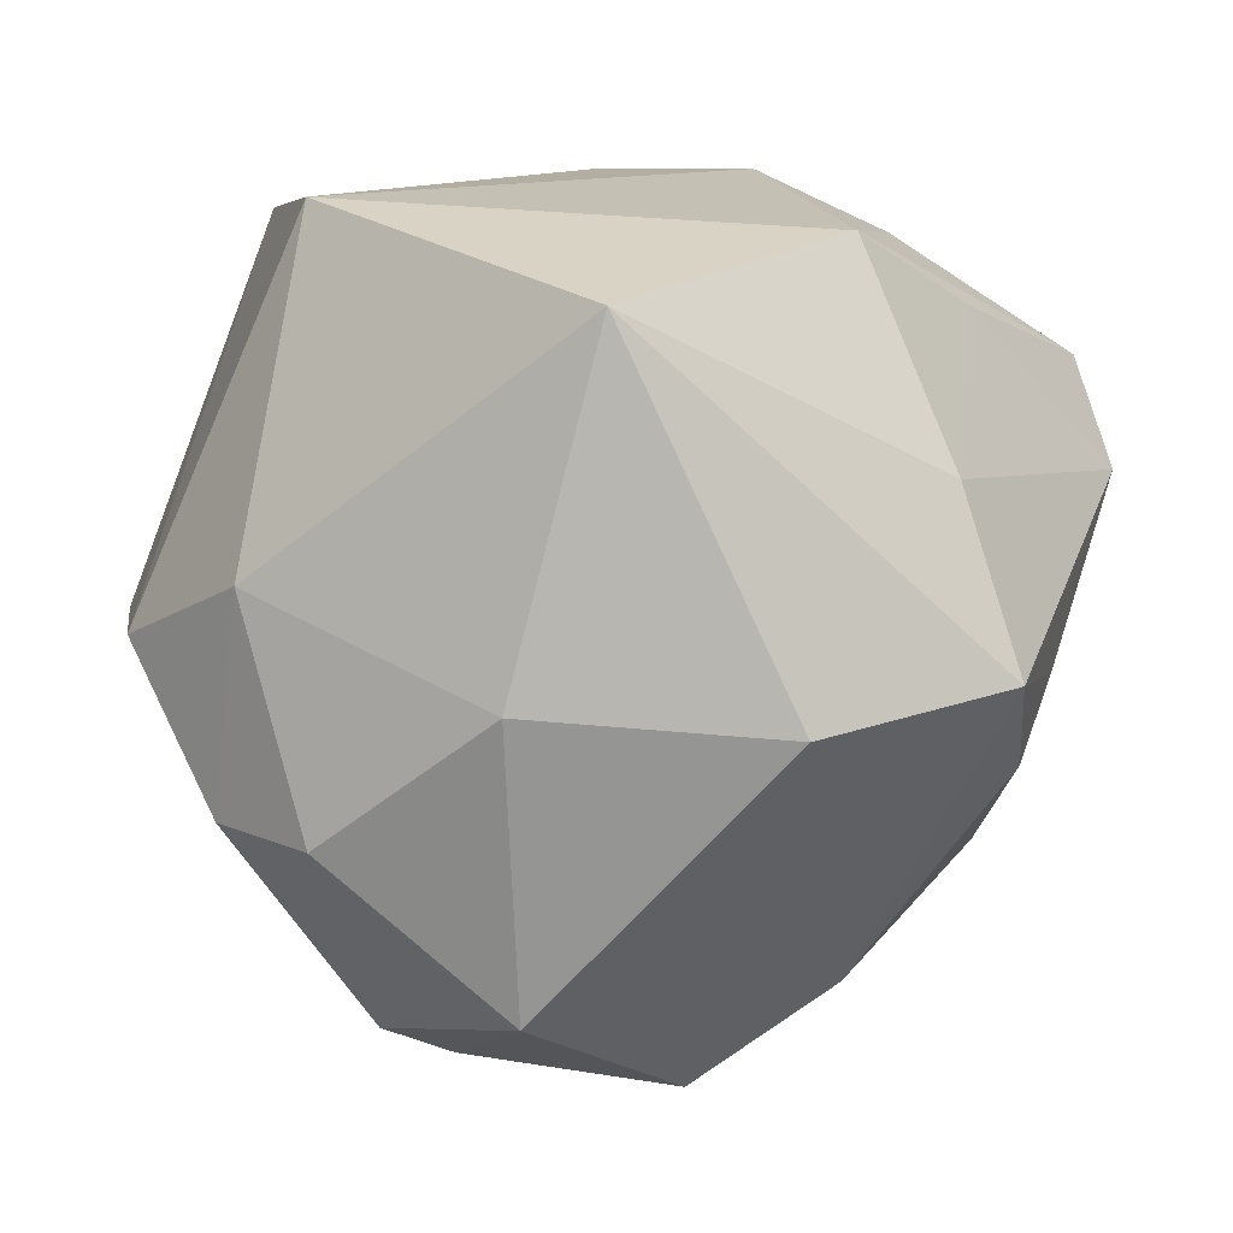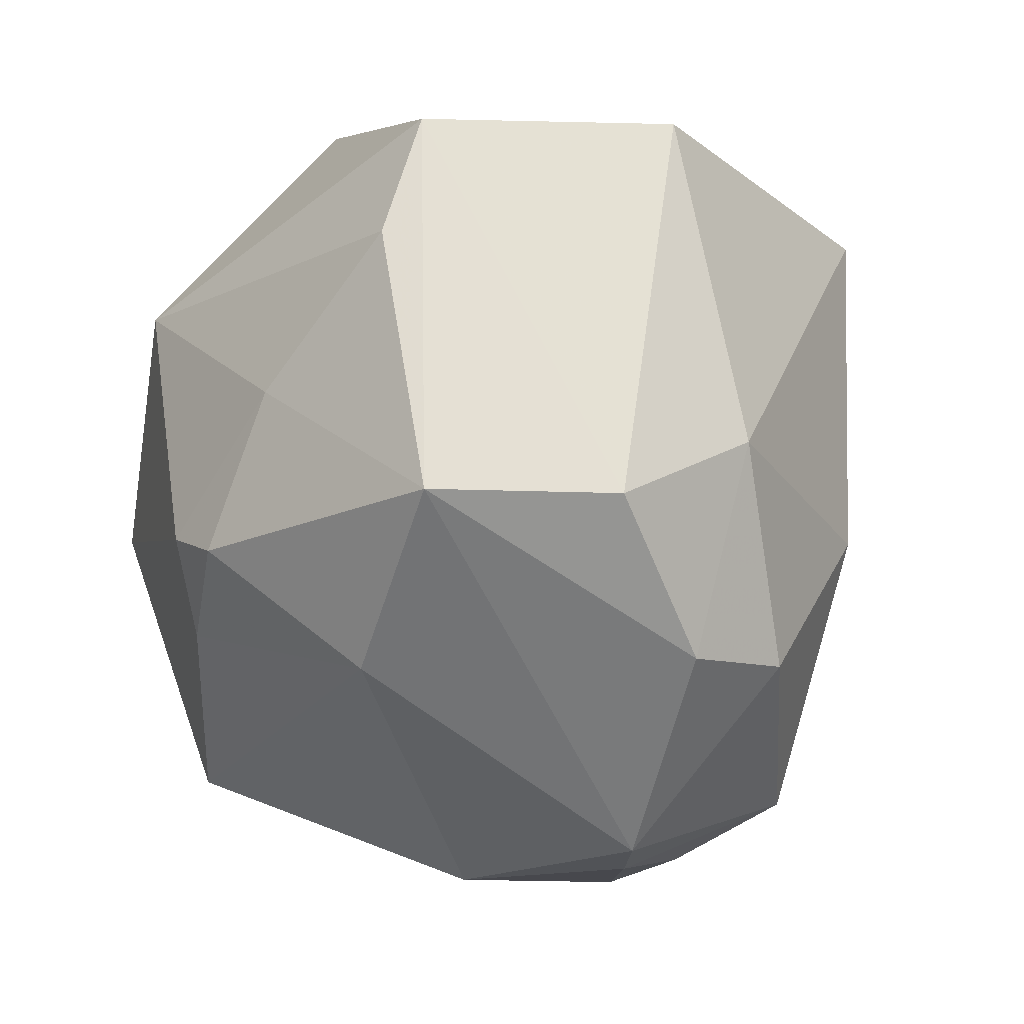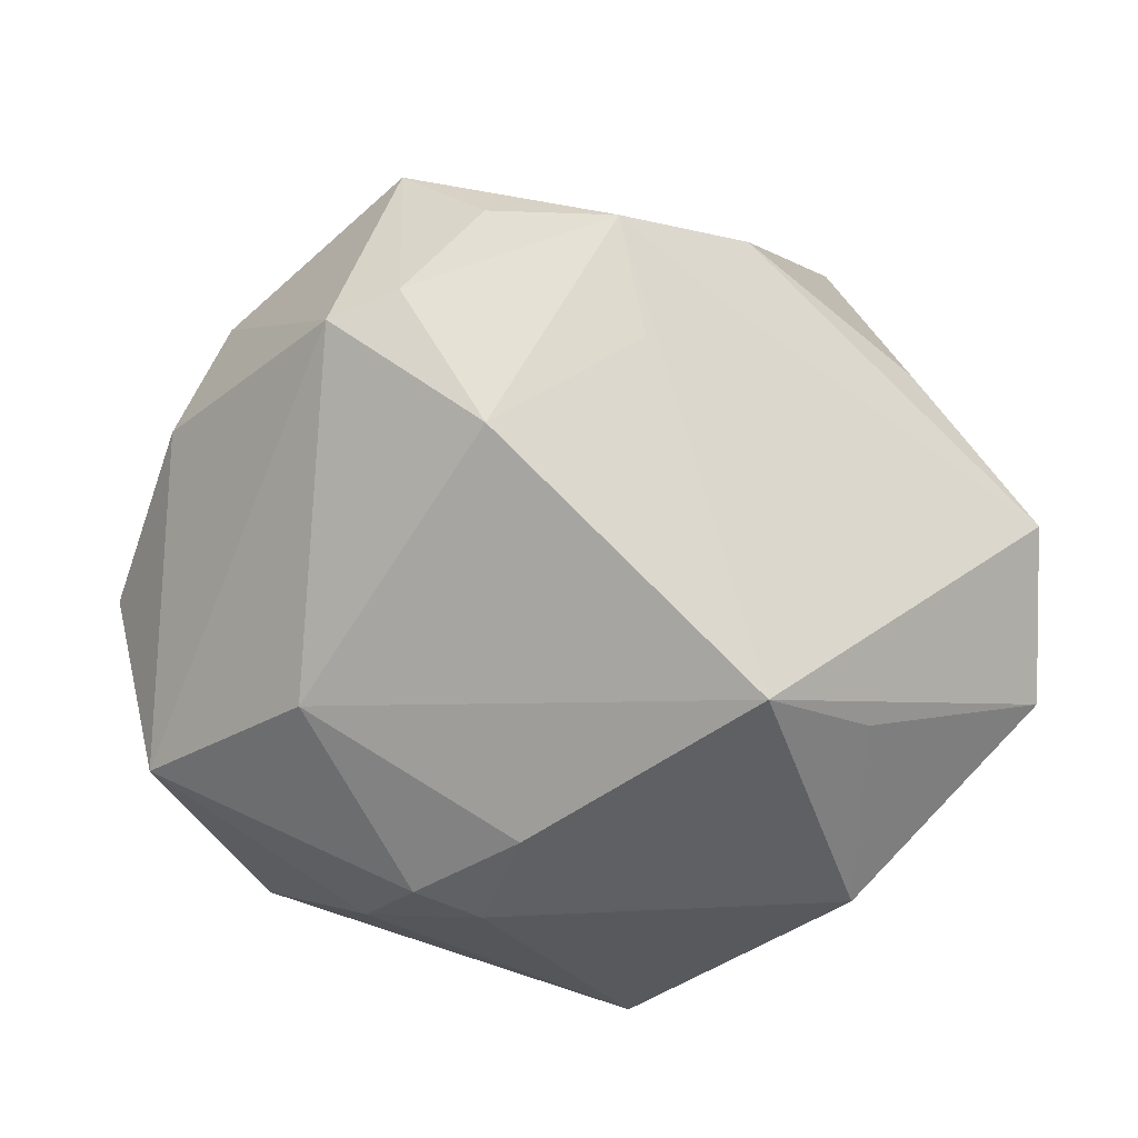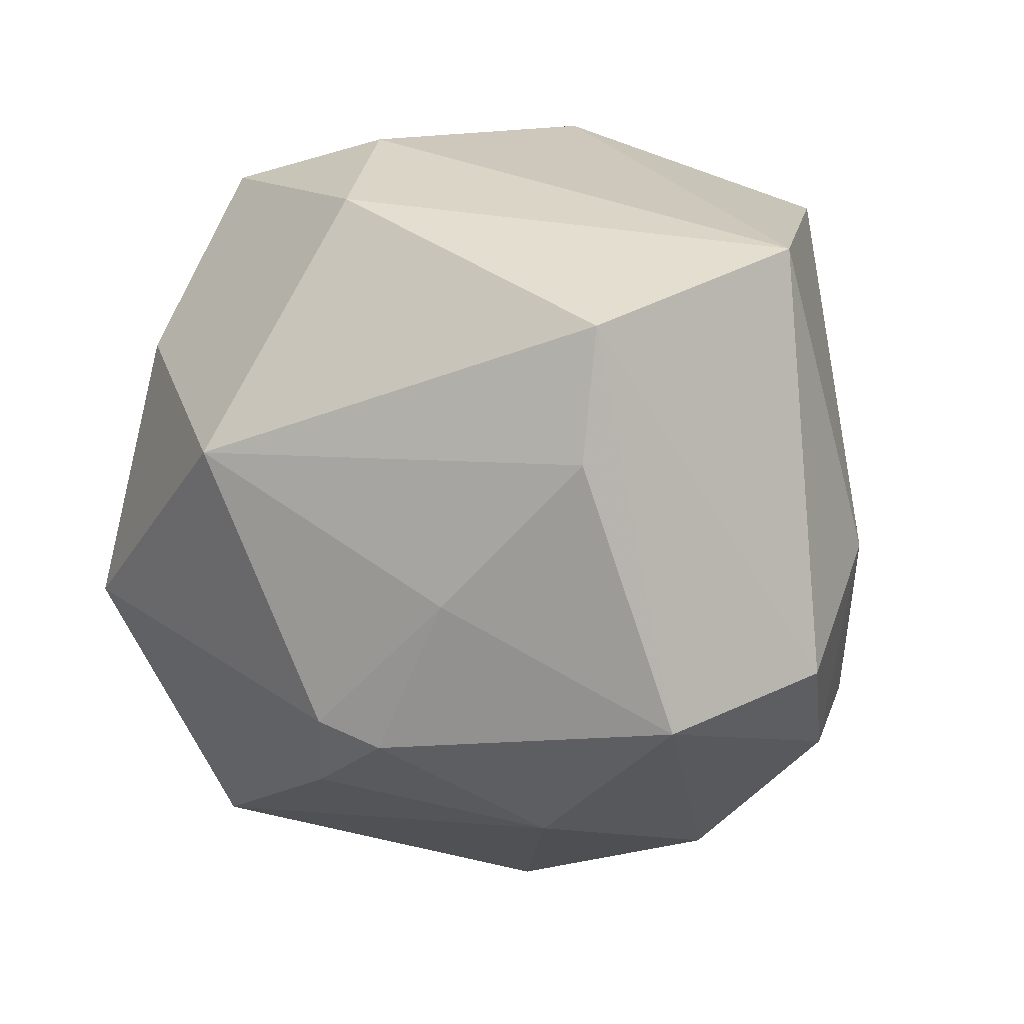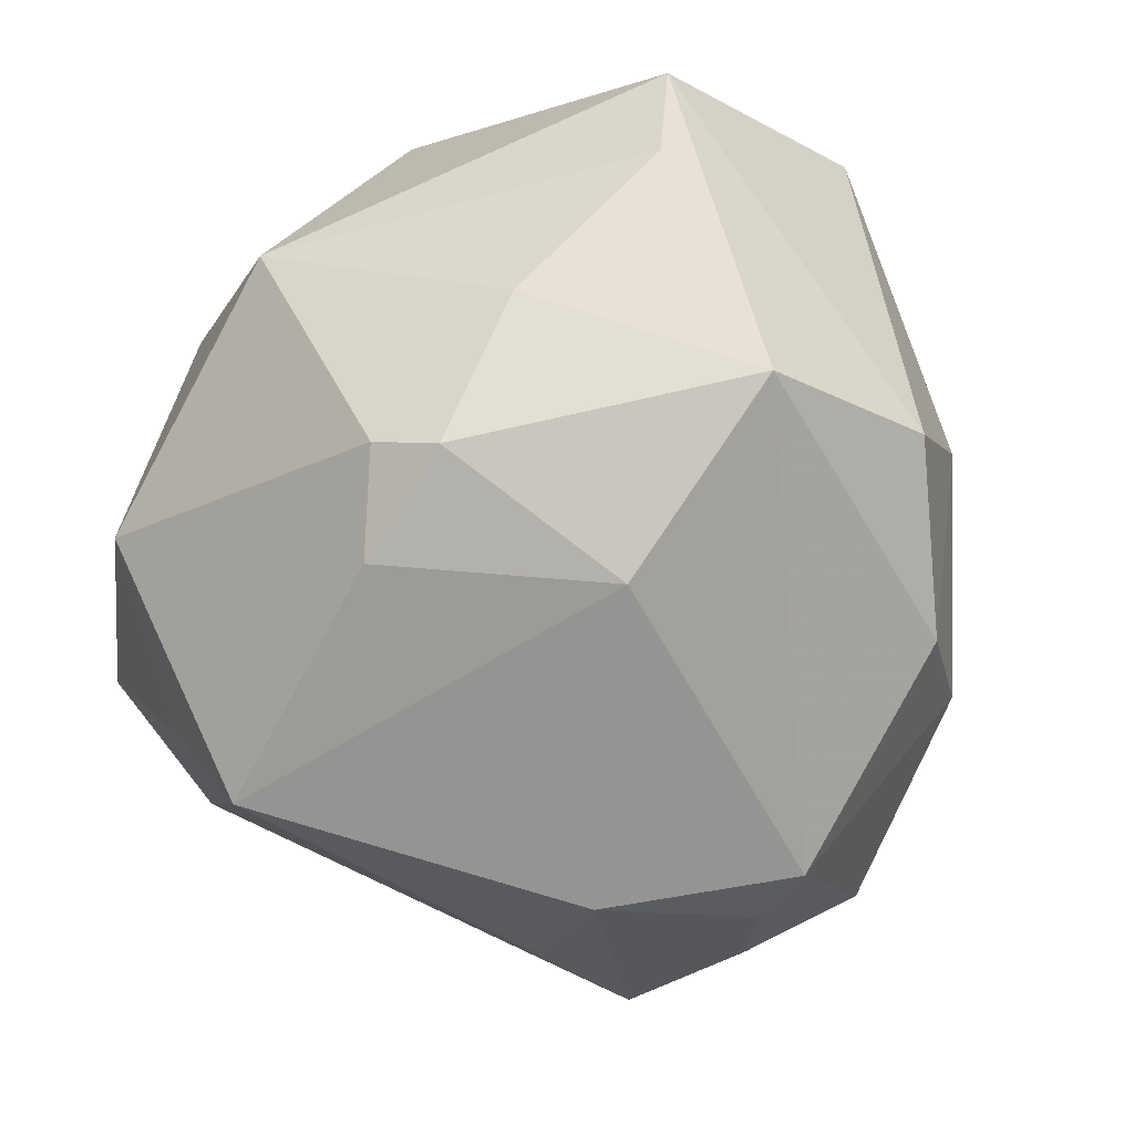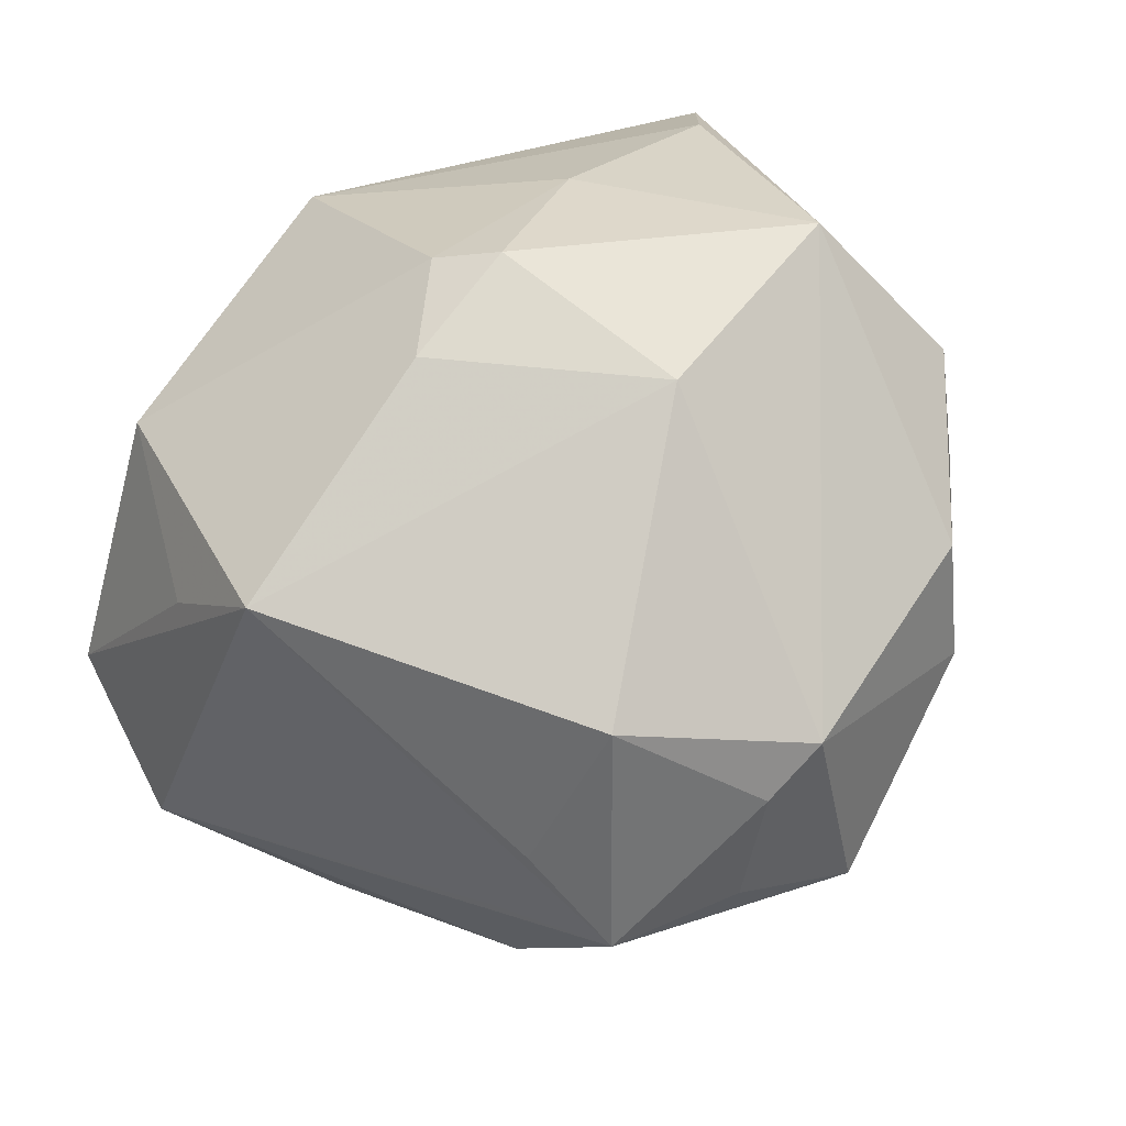
<metadata>
{"format":"obj","ext":"obj","renderer":"f3d","projection":"perspective","resolution":1024,"background":"white","views":[{"elev":6.8,"azim":-21.6,"up":"+Y"},{"elev":-2.7,"azim":-111.0,"up":"+Y"},{"elev":-31.0,"azim":-3.9,"up":"+Z"},{"elev":28.9,"azim":-140.3,"up":"+Y"},{"elev":-23.1,"azim":-143.4,"up":"+Y"},{"elev":-50.7,"azim":-151.3,"up":"+Y"}]}
</metadata>
<code>
v 0.02267 -0.005656 0.04621
v -0.007452 -0.0186 -0.04108
v -0.04571 0.003293 0.01293
v 0.005307 0.04469 -0.0202
v 0.01229 0.03748 0.03049
v 0.007068 0.02067 -0.04303
v -0.01274 -0.04804 -0.009219
v 0.04885 -0.02274 -0.003088
v 0.02385 0.03742 0.01405
v 0.0456 0.01389 -0.01123
v -0.04619 -0.02108 0.006108
v -0.0319 0.04016 -0.02135
v 0.01604 -0.03737 -0.03366
v -0.0002708 -0.009524 0.04722
v 0.01223 -0.04368 0.009959
v -0.02322 0.00921 -0.03719
v 0.03498 -0.02718 0.01325
v -0.04051 -0.02214 0.01933
v 0.02798 -0.02621 -0.03027
v 0.03498 -0.007053 0.02969
v -0.01087 -0.007315 -0.04452
v -0.03664 0.04077 0.007915
v -0.02178 -0.04649 0.00794
v 0.01605 0.04429 -0.002764
v 0.02889 0.02258 -0.02941
v -0.01777 0.03057 0.0406
v -0.02644 -0.007405 0.03598
v 0.01561 -0.03926 0.0215
v 0.04952 -0.01181 -0.01928
v -0.02924 -0.04371 0.005714
v 0.01887 0.01376 0.03996
v 0.02872 -0.006299 -0.041
v -0.03066 -0.02226 -0.02804
v -0.04727 -0.00288 -0.0263
v 0.04901 0.02439 0.008824
v 0.02825 -0.01529 0.03551
v -0.03471 0.02662 -0.02701
v 0.02884 0.03005 0.02236
v -0.01817 -0.008819 -0.04251
v -0.02199 -0.0393 0.02831
v -0.05225 -0.003194 -0.005253
v 0.03278 0.03731 -0.009924
v 0.04913 0.01248 0.01728
v 0.003463 -0.04739 0.00252
v -0.0132 -0.04645 0.01862
v 0.0005888 -0.05043 0.01565
f 33 13 7
f 8 13 29
f 29 43 8
f 22 26 5
f 5 24 22
f 2 33 39
f 13 33 2
f 15 13 8
f 21 6 32
f 21 2 39
f 32 13 21
f 13 2 21
f 16 21 39
f 6 21 16
f 32 6 25
f 25 29 32
f 4 6 12
f 4 24 42
f 42 25 4
f 4 25 6
f 12 22 4
f 4 22 24
f 9 24 5
f 42 24 9
f 8 43 20
f 19 13 32
f 32 29 19
f 19 29 13
f 43 29 35
f 42 9 35
f 35 9 5
f 26 22 3
f 3 11 18
f 8 28 46
f 46 15 8
f 46 23 7
f 13 15 46
f 39 33 34
f 34 16 39
f 30 40 18
f 18 11 30
f 30 23 40
f 30 34 33
f 11 34 30
f 30 33 7
f 7 23 30
f 17 28 8
f 1 46 28
f 40 46 1
f 1 20 43
f 29 25 10
f 10 35 29
f 10 25 42
f 42 35 10
f 38 35 5
f 43 35 38
f 40 23 45
f 45 46 40
f 23 46 45
f 7 13 44
f 44 46 7
f 13 46 44
f 37 34 12
f 16 34 37
f 12 6 37
f 6 16 37
f 11 3 41
f 41 34 11
f 41 3 22
f 41 22 12
f 12 34 41
f 28 17 36
f 36 1 28
f 20 1 36
f 8 20 36
f 36 17 8
f 14 1 26
f 40 1 14
f 31 1 43
f 31 38 5
f 43 38 31
f 5 26 31
f 26 1 31
f 40 14 27
f 18 40 27
f 27 14 26
f 27 3 18
f 26 3 27

</code>
